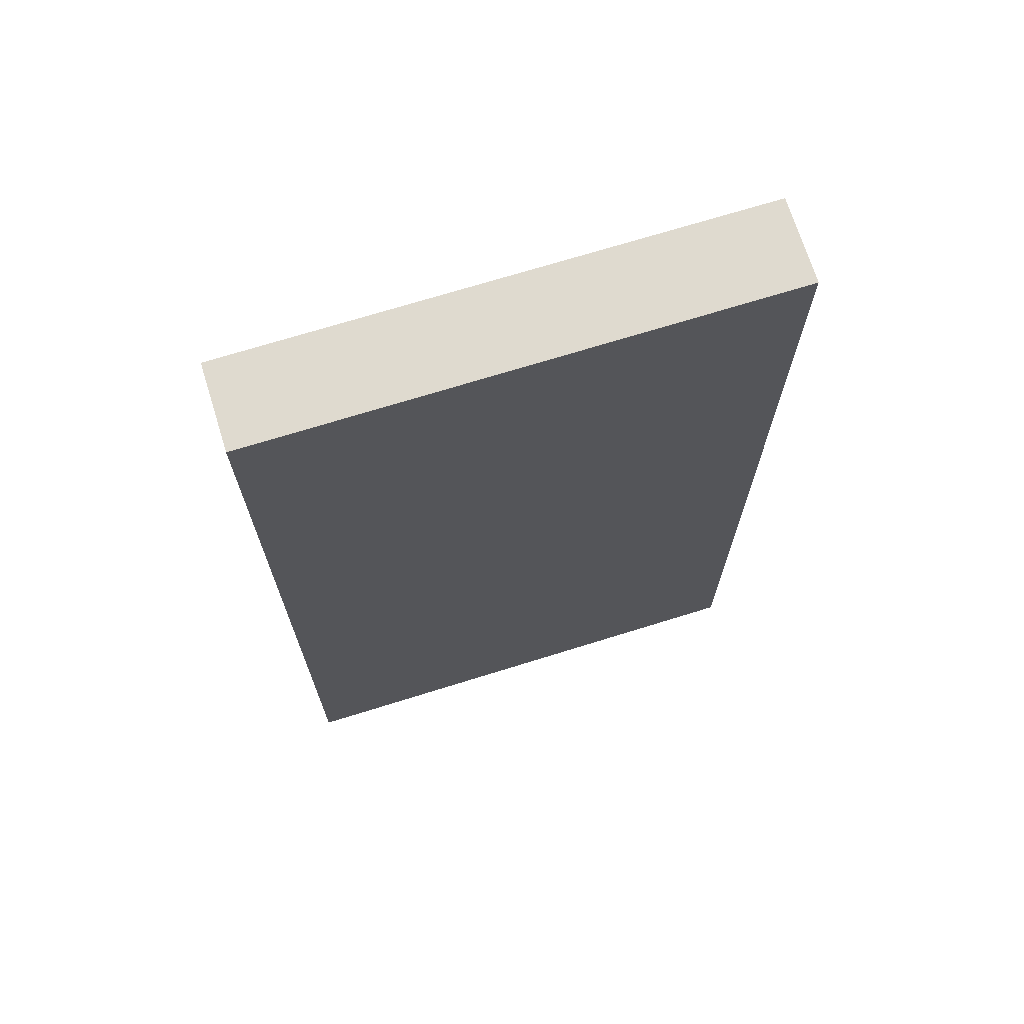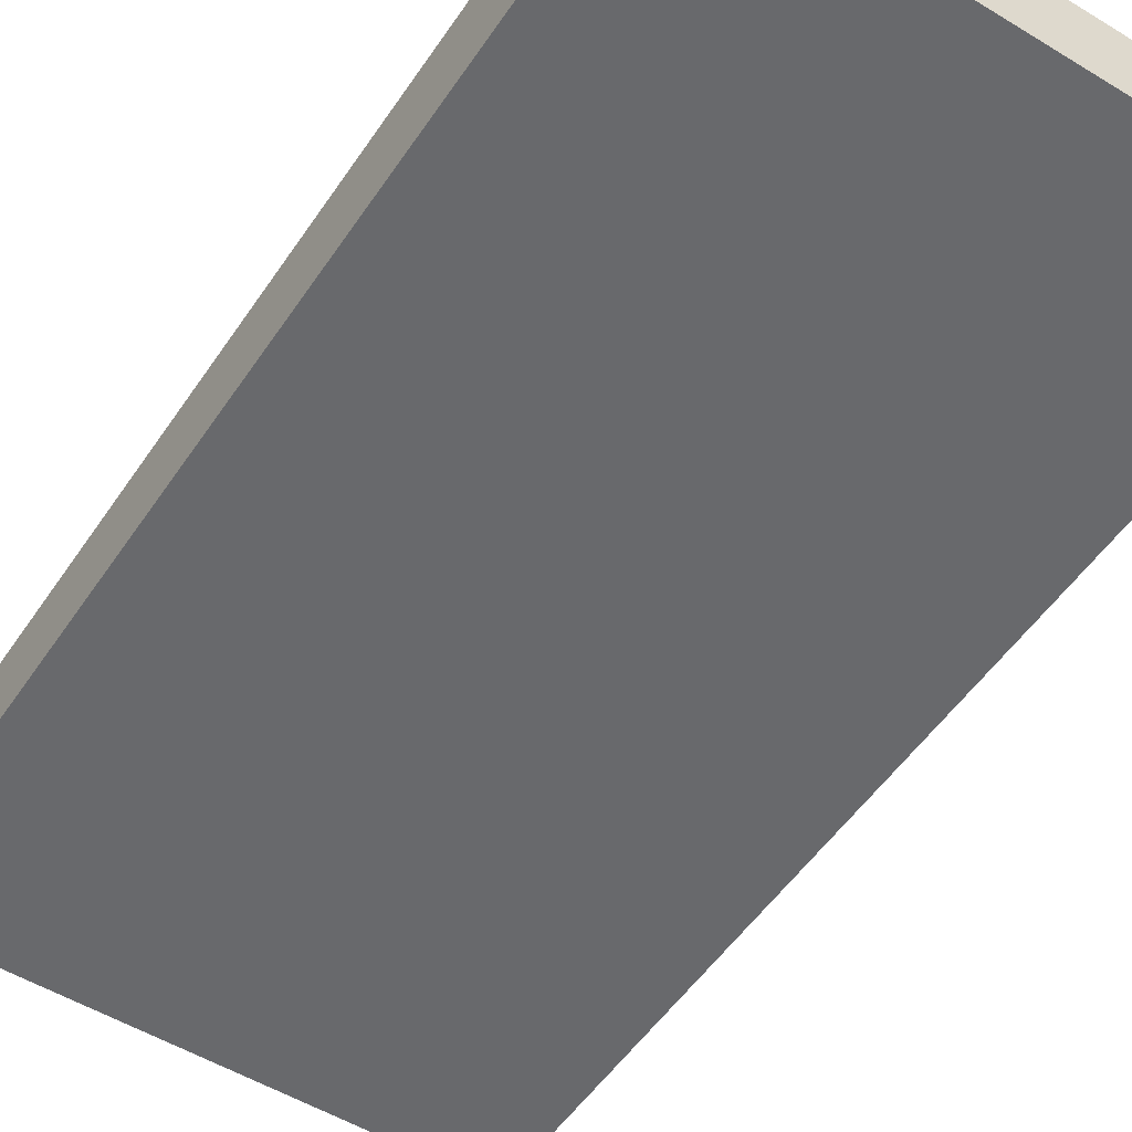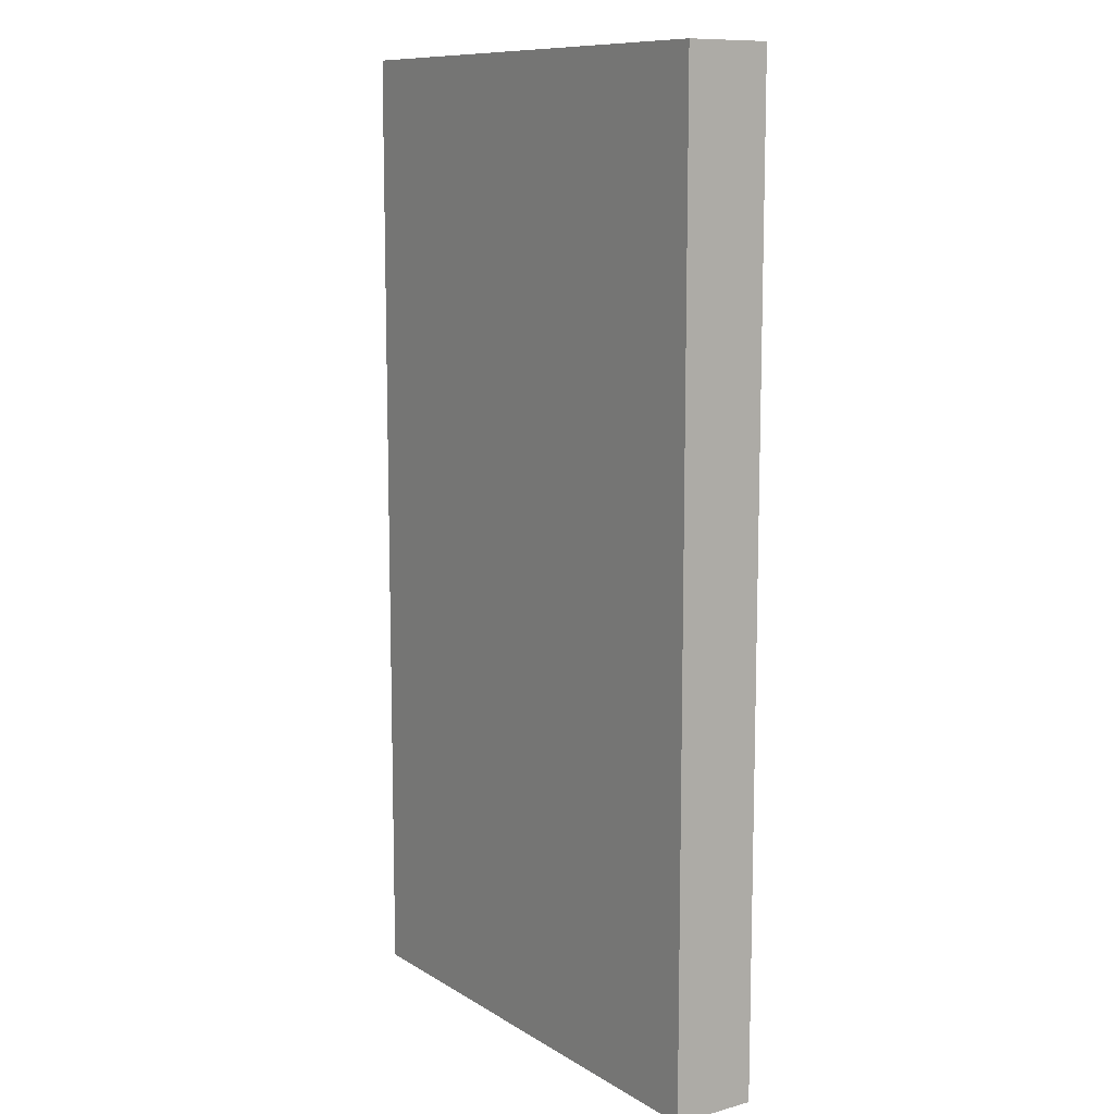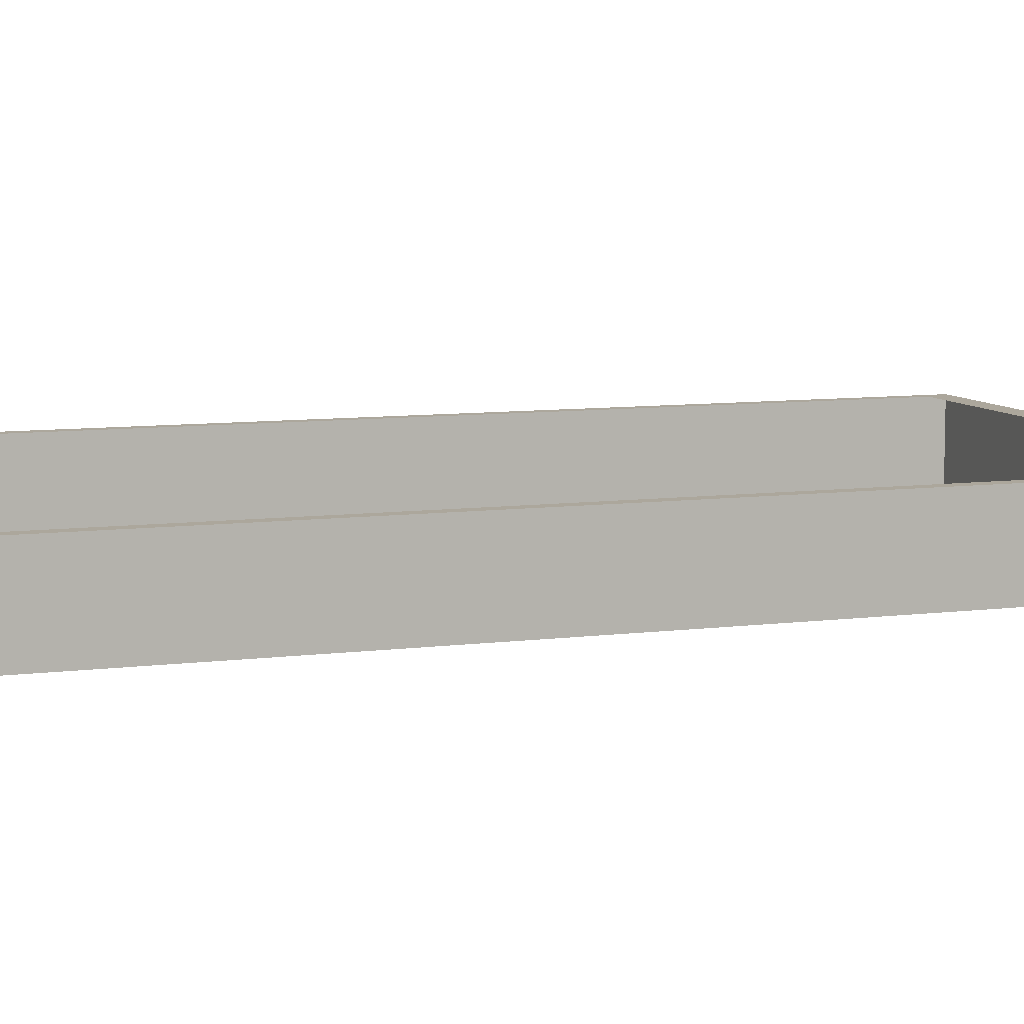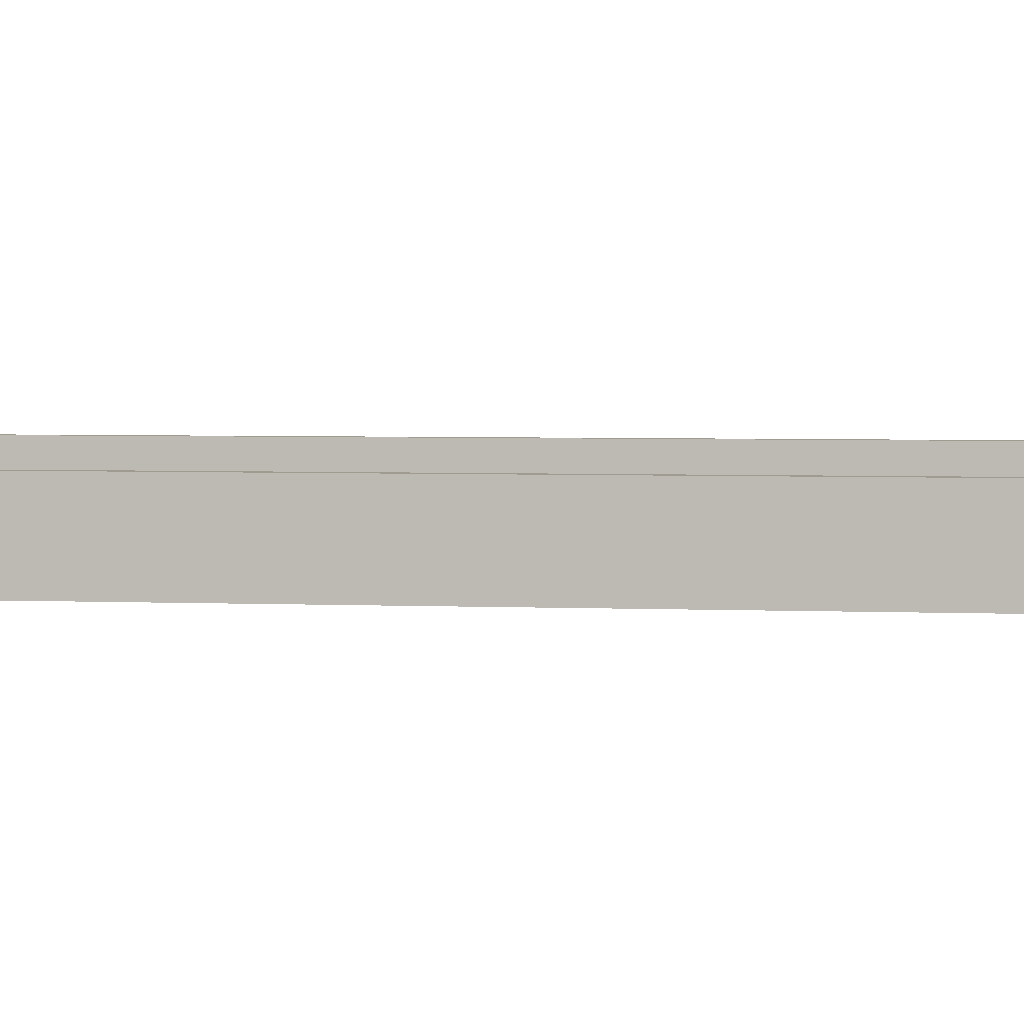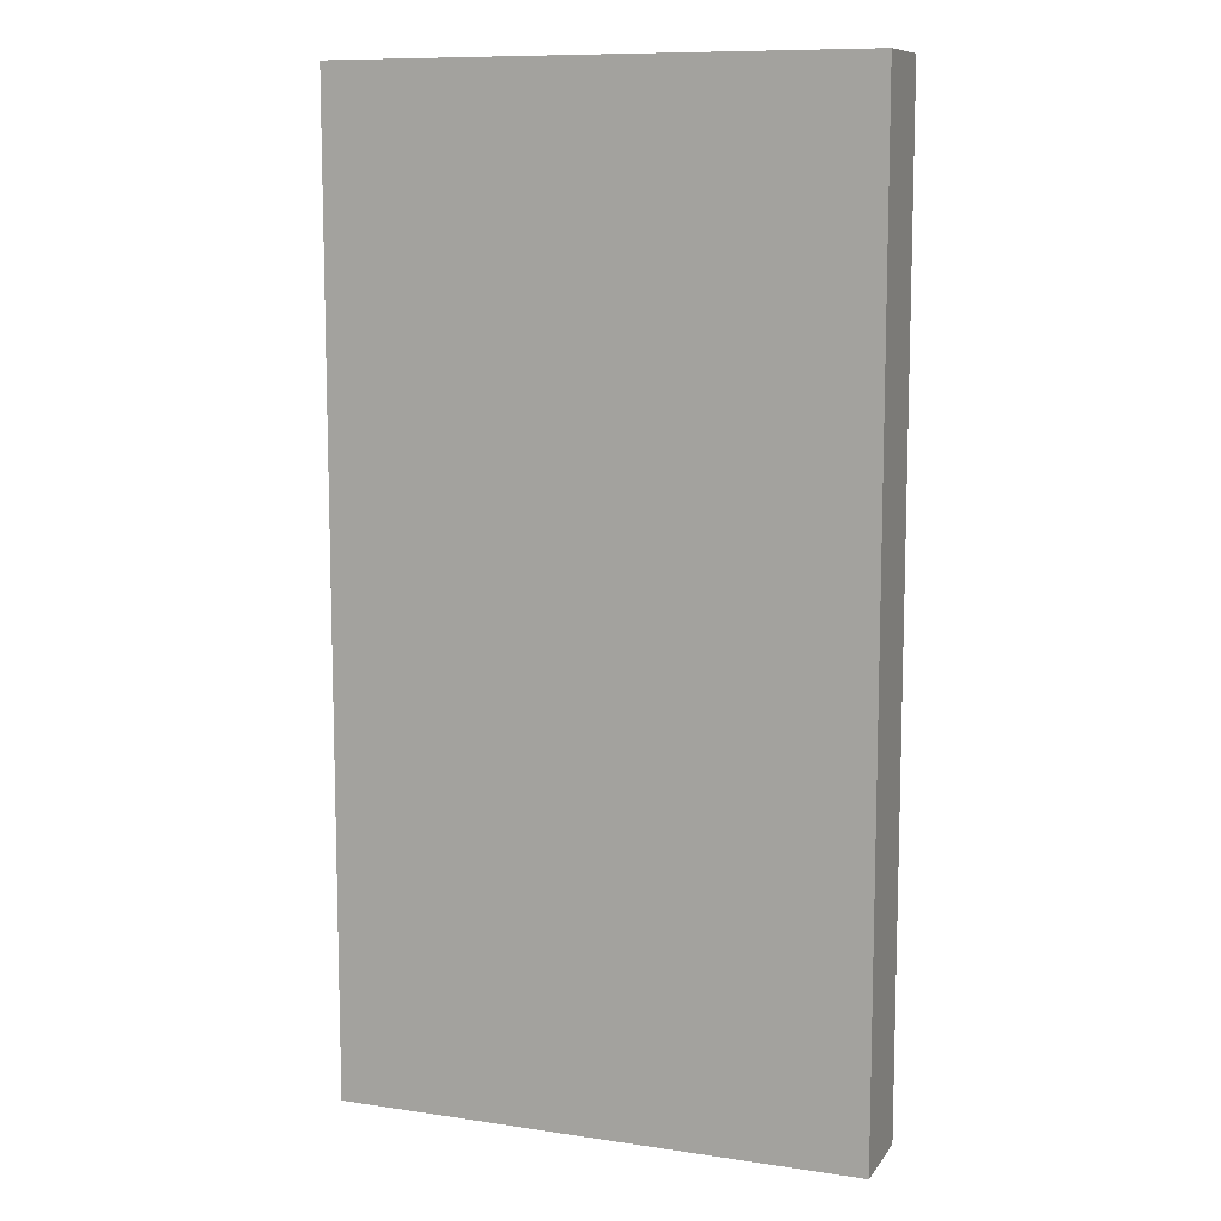
<metadata>
{"format":"obj","ext":"obj","renderer":"f3d","projection":"perspective","resolution":1024,"background":"white","views":[{"elev":70.8,"azim":-17.3,"up":"+Z"},{"elev":-52.7,"azim":-33.2,"up":"+Y"},{"elev":10.5,"azim":55.9,"up":"+Z"},{"elev":8.3,"azim":70.3,"up":"+Y"},{"elev":4.0,"azim":-82.7,"up":"+Y"},{"elev":10.0,"azim":20.8,"up":"+Z"}]}
</metadata>
<code>
v 6.1 -1e-06 -11.5
v 6.1 -0 -0.02824
v -0.02888 -0 -0.02824
v -0.02888 -1e-06 -11.5
v -0.02888 0.9916 -11.5
v -0.02888 0.9916 -0.02824
v 6.1 0.9916 -0.02824
v 6.1 0.9916 -11.5
v 6.1 0.9916 -11.5
v 6.1 0.9916 -0.02824
v -0.02888 0.9916 -0.02824
v -0.02888 0.9916 -11.5
v 0.1308 0.9916 -11.23
v 0.1308 0.9916 -0.3018
v 5.94 0.9916 -0.3018
v 5.94 0.9916 -11.23
f 10 11 14
f 10 14 15
f 9 10 15
f 9 15 16
f 12 9 13
f 9 16 13
f 11 12 14
f 12 13 14
f 6 5 11
f 5 12 11
f 5 8 12
f 8 9 12
f 8 7 9
f 7 10 9
f 7 6 10
f 6 11 10
f 2 3 6
f 2 6 7
f 1 2 8
f 2 7 8
f 4 1 8
f 4 8 5
f 3 4 6
f 4 5 6
f 1 4 3
f 1 3 2

</code>
